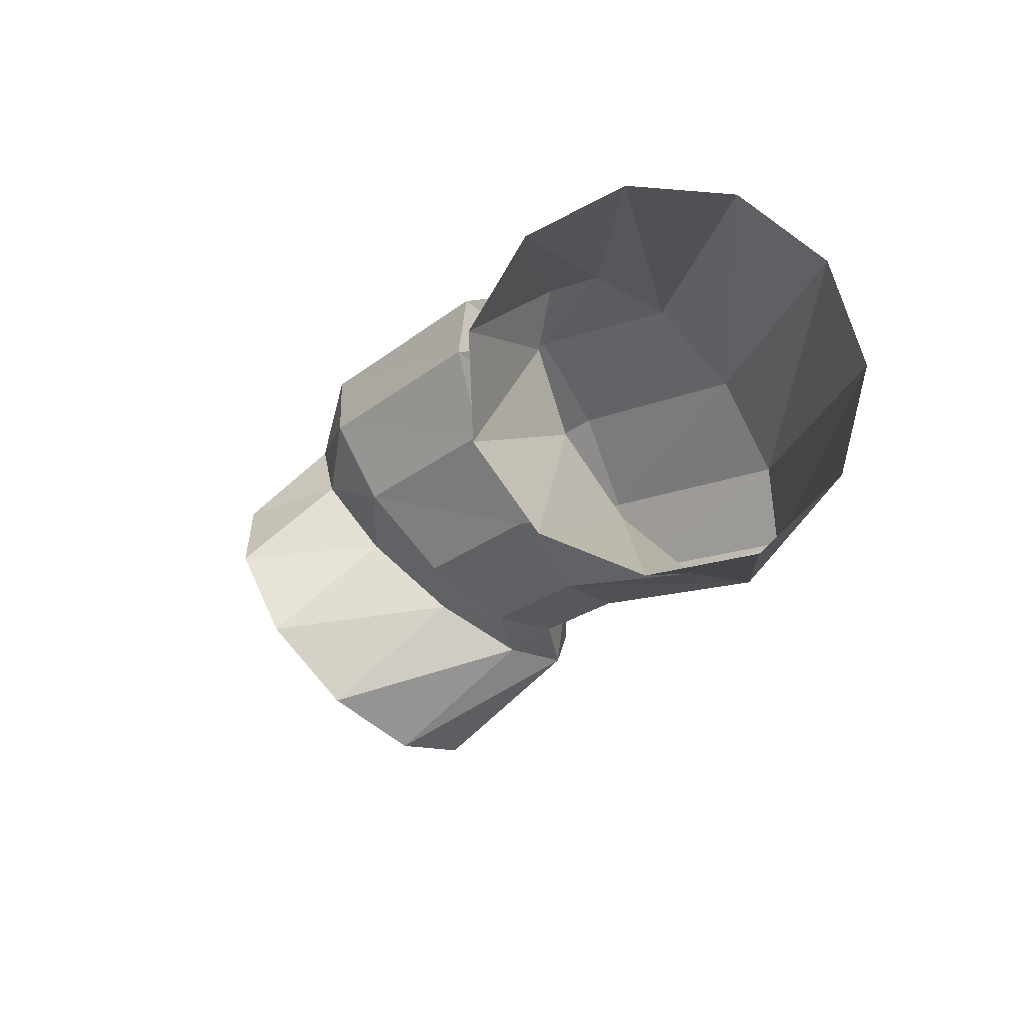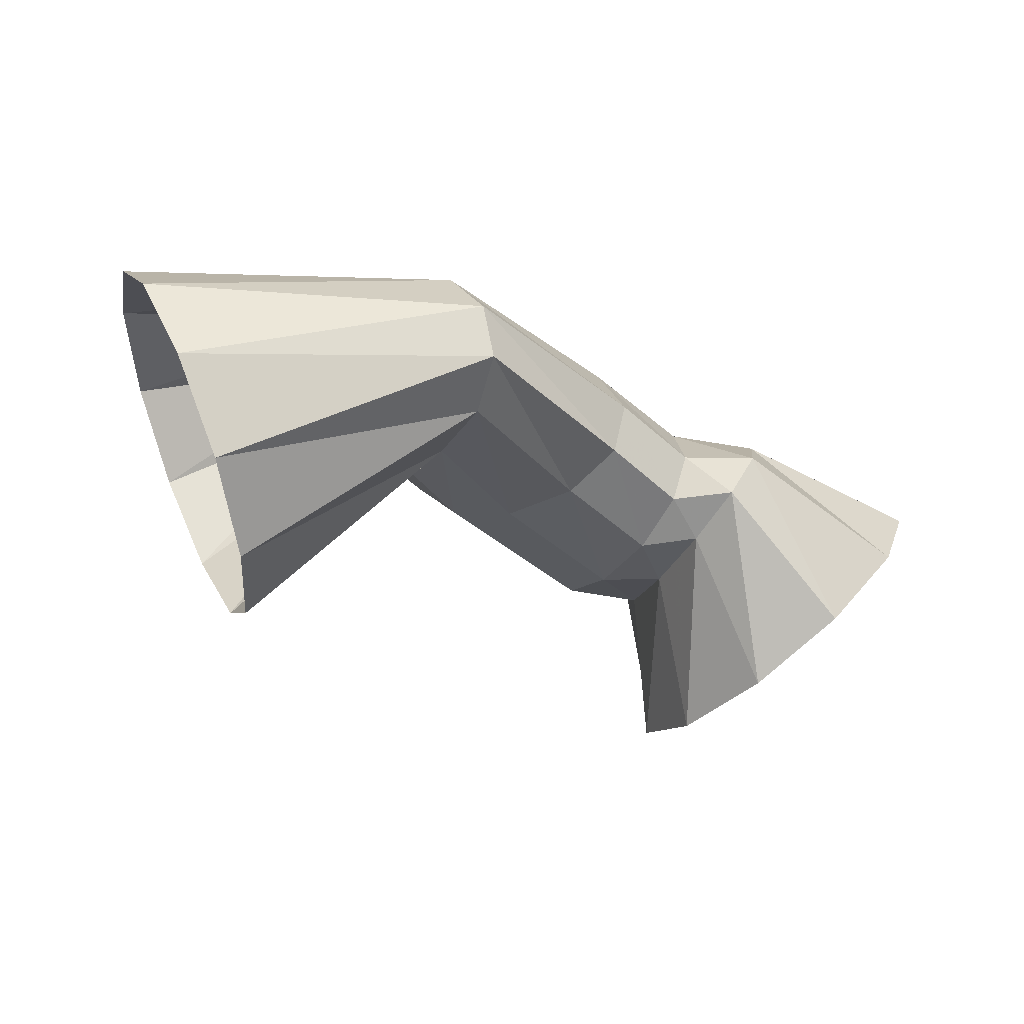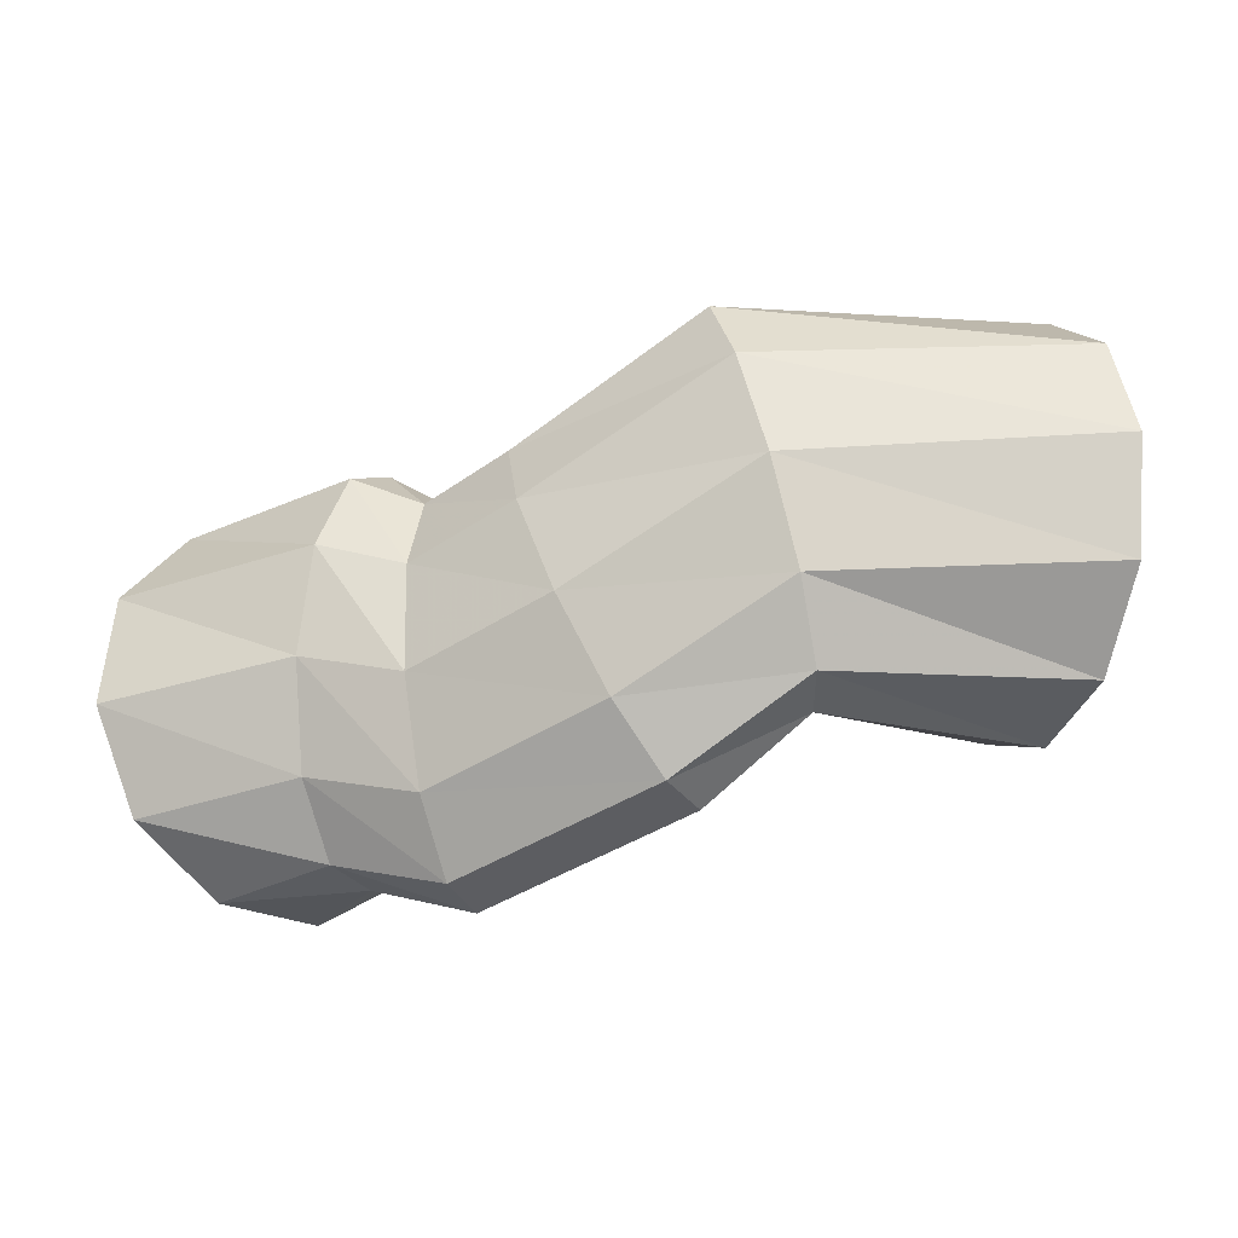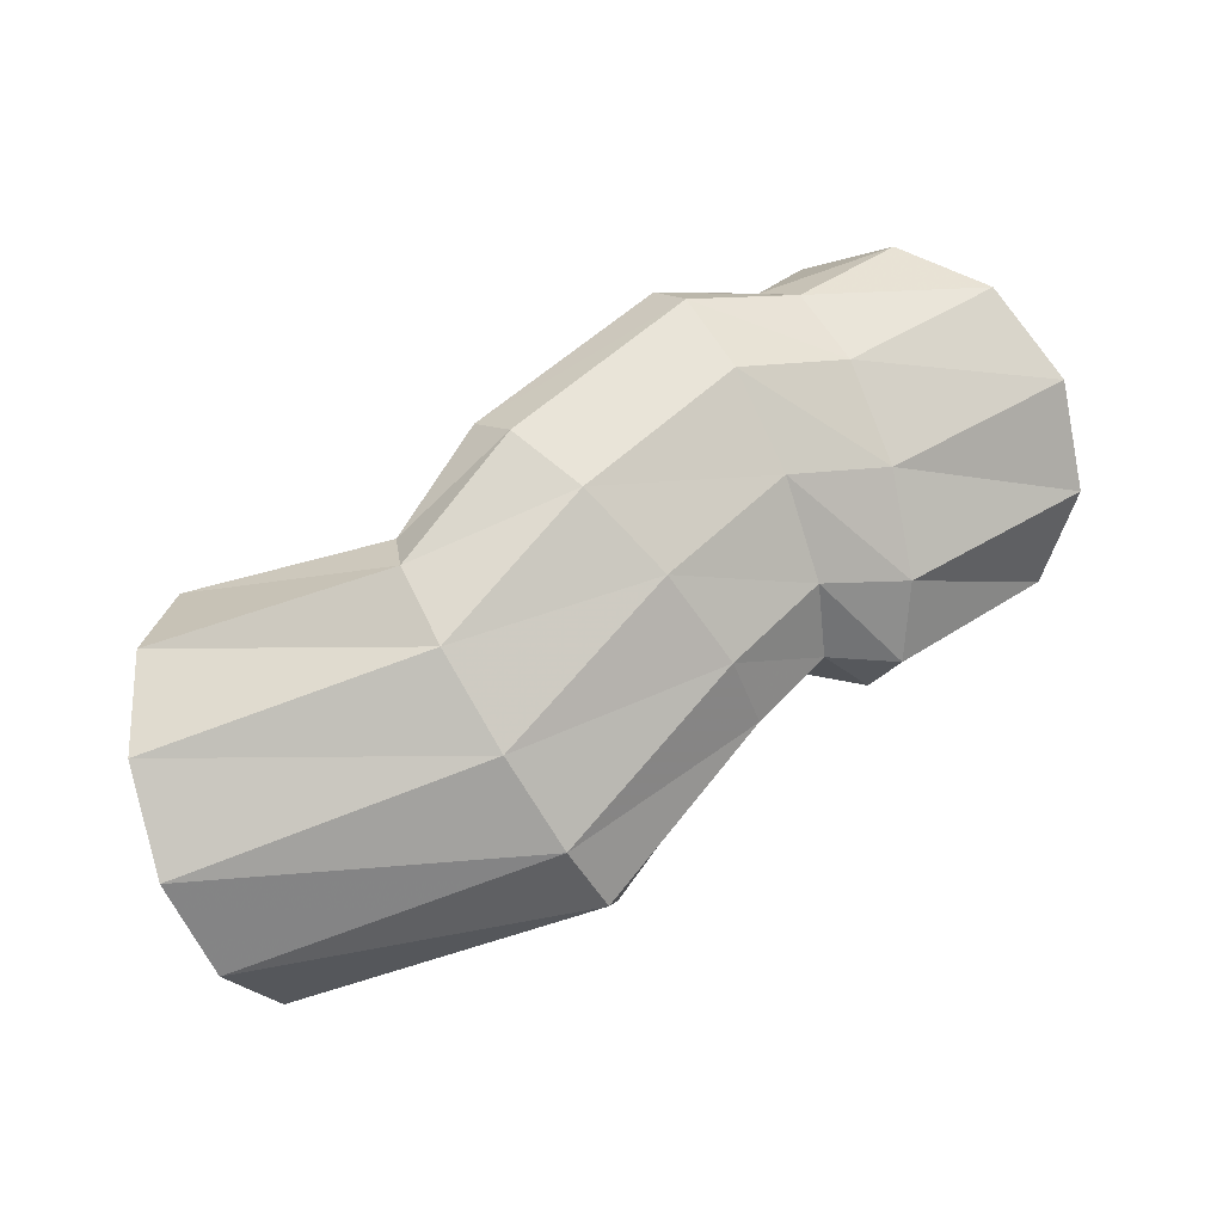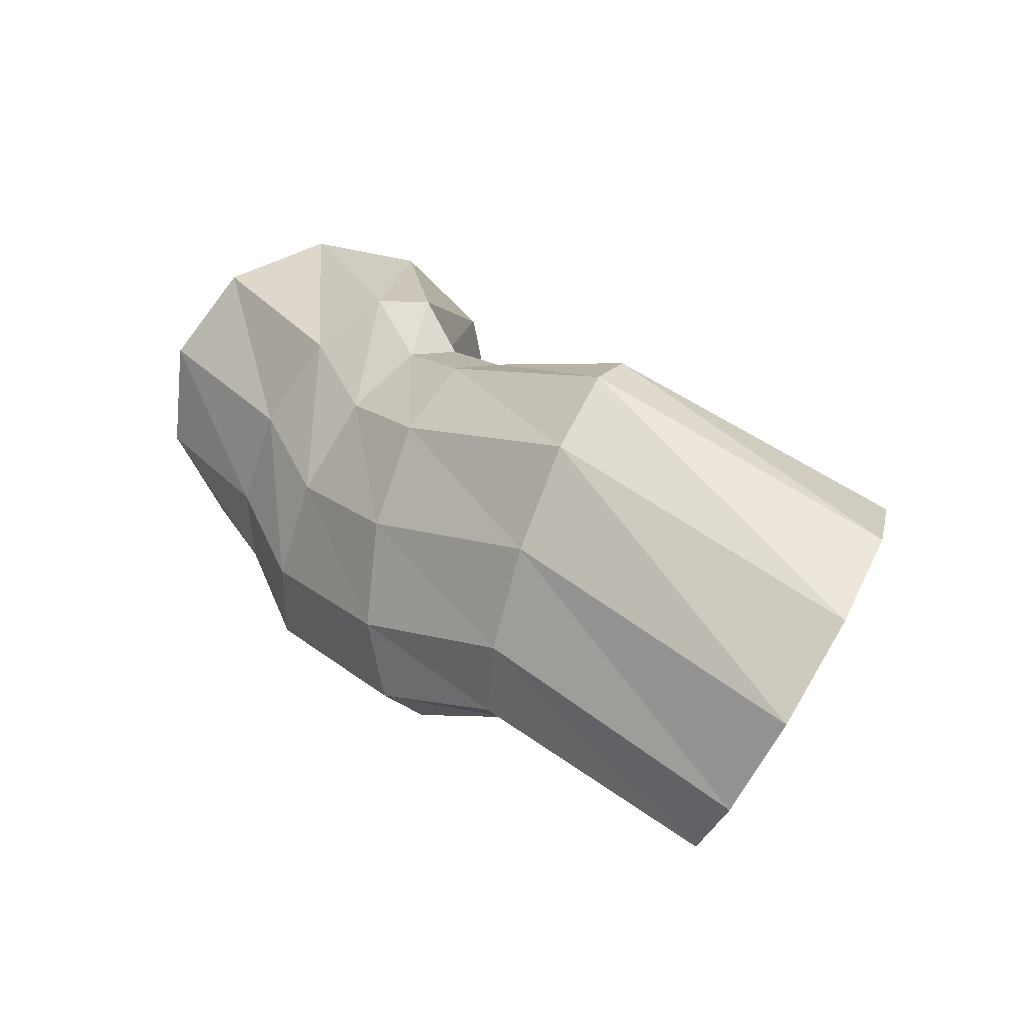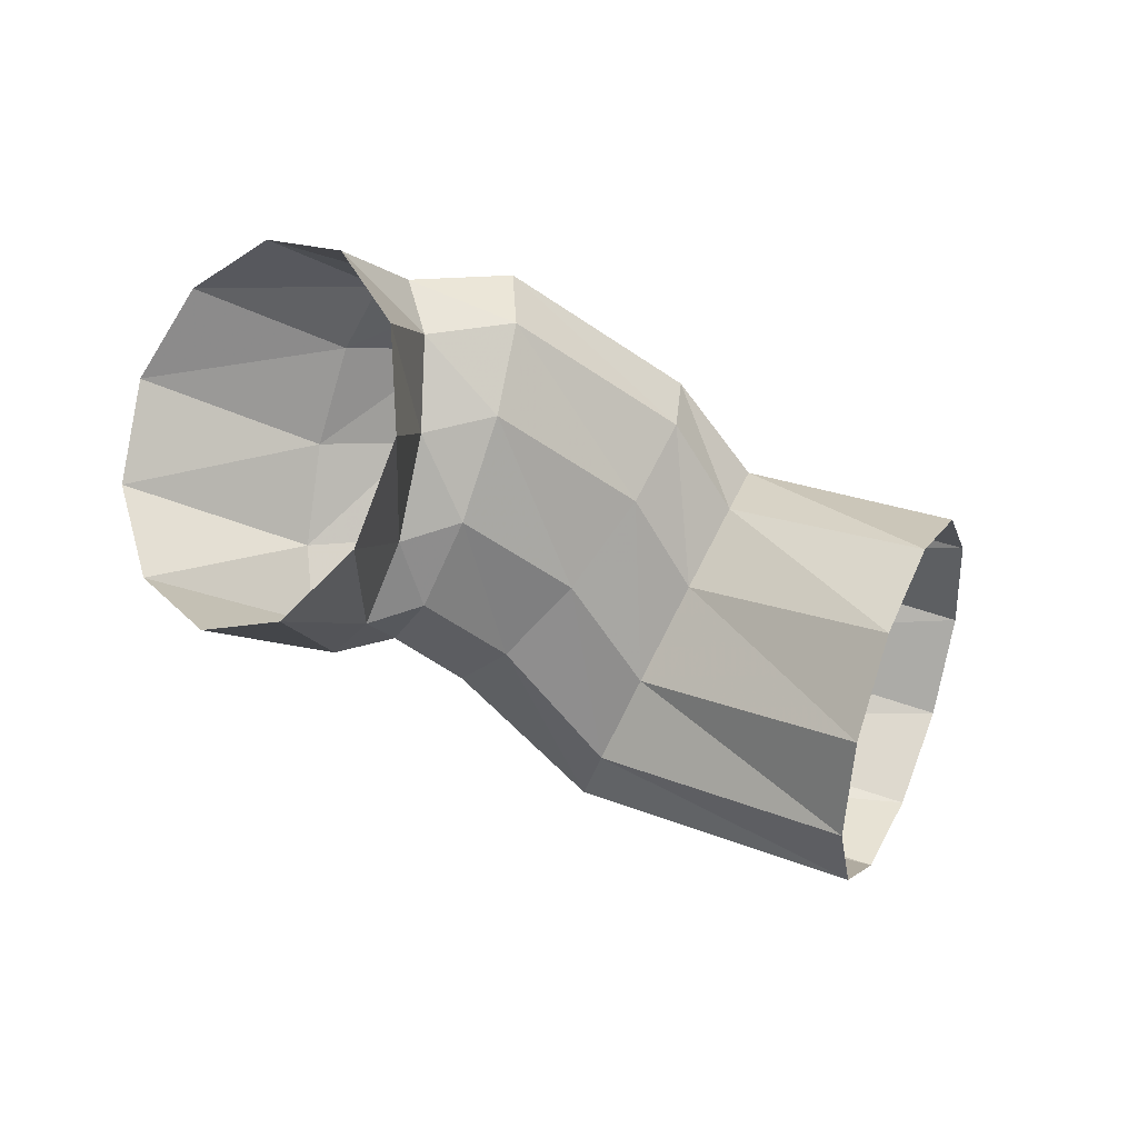
<metadata>
{"format":"obj","ext":"obj","renderer":"f3d","projection":"perspective","resolution":1024,"background":"white","views":[{"elev":-33.0,"azim":79.2,"up":"+Z"},{"elev":-55.2,"azim":171.7,"up":"+Z"},{"elev":25.2,"azim":10.4,"up":"+Y"},{"elev":50.6,"azim":166.4,"up":"+Z"},{"elev":57.6,"azim":52.1,"up":"+Y"},{"elev":-39.6,"azim":-8.8,"up":"+Z"}]}
</metadata>
<code>
g tube1
v 172.1 173.9 120.4
v 171.3 175 118
v 170 174.5 115.5
v 168.8 172.7 113.8
v 167.9 170.1 113.4
v 167.7 167.4 114.4
v 168.3 165.7 116.6
v 169.4 165.4 119.1
v 170.7 166.6 121.3
v 171.8 168.9 122.4
v 172.3 171.6 122.1
v 172.1 173.9 120.4
v 164.4 173.6 122.3
v 163.3 175.1 120.2
v 162.5 175.4 118.3
v 162.1 174.6 117.2
v 162.3 172.9 117.1
v 163 170.8 118.3
v 164 169 120.2
v 165 168 122.2
v 165.7 168.3 123.8
v 165.8 169.6 124.4
v 165.3 171.6 123.8
v 164.4 173.6 122.3
v 160 170.6 123.7
v 158.7 171.8 121.6
v 158.1 172.1 119.6
v 158.3 171.5 118.3
v 159.3 170.1 118.2
v 160.7 168.4 119.2
v 162.2 166.9 121.1
v 163.2 166.1 123.2
v 163.4 166.2 124.9
v 162.8 167.3 125.7
v 161.5 168.9 125.2
v 160 170.6 123.7
v 156.6 168.4 123.8
v 156.1 170.1 121.7
v 156 170.7 119.6
v 156.3 170.1 118.4
v 156.9 168.5 118.2
v 157.7 166.3 119.3
v 158.2 164.4 121.2
v 158.5 163.2 123.4
v 158.4 163.2 125.2
v 157.9 164.4 125.9
v 157.3 166.3 125.4
v 156.6 168.4 123.8
v 153.9 168.3 123.3
v 153.9 170.2 121.3
v 154.2 171.1 119.4
v 154.8 170.7 118.2
v 155.5 169.1 118
v 156.1 166.9 118.9
v 156.4 164.7 120.7
v 156.2 163.3 122.7
v 155.7 163 124.3
v 155 164 125.1
v 154.4 166 124.7
v 153.9 168.3 123.3
v 149.1 166.8 123.5
v 148.9 168.4 121.2
v 149.8 168.8 118.6
v 151.5 168 116.4
v 153.4 166.2 115.5
v 154.9 163.9 116
v 155.6 161.9 117.9
v 155.3 160.8 120.5
v 154 161 123
v 152.1 162.4 124.6
v 150.3 164.5 124.8
v 149.1 166.8 123.5
f 1 2 14
f 14 13 1
f 2 3 15
f 15 14 2
f 3 4 16
f 16 15 3
f 4 5 17
f 17 16 4
f 5 6 18
f 18 17 5
f 6 7 19
f 19 18 6
f 7 8 20
f 20 19 7
f 8 9 21
f 21 20 8
f 9 10 22
f 22 21 9
f 10 11 23
f 23 22 10
f 11 12 24
f 24 23 11
f 13 14 26
f 26 25 13
f 14 15 27
f 27 26 14
f 15 16 28
f 28 27 15
f 16 17 29
f 29 28 16
f 17 18 30
f 30 29 17
f 18 19 31
f 31 30 18
f 19 20 32
f 32 31 19
f 20 21 33
f 33 32 20
f 21 22 34
f 34 33 21
f 22 23 35
f 35 34 22
f 23 24 36
f 36 35 23
f 25 26 38
f 38 37 25
f 26 27 39
f 39 38 26
f 27 28 40
f 40 39 27
f 28 29 41
f 41 40 28
f 29 30 42
f 42 41 29
f 30 31 43
f 43 42 30
f 31 32 44
f 44 43 31
f 32 33 45
f 45 44 32
f 33 34 46
f 46 45 33
f 34 35 47
f 47 46 34
f 35 36 48
f 48 47 35
f 37 38 50
f 50 49 37
f 38 39 51
f 51 50 38
f 39 40 52
f 52 51 39
f 40 41 53
f 53 52 40
f 41 42 54
f 54 53 41
f 42 43 55
f 55 54 42
f 43 44 56
f 56 55 43
f 44 45 57
f 57 56 44
f 45 46 58
f 58 57 45
f 46 47 59
f 59 58 46
f 47 48 60
f 60 59 47
f 49 50 62
f 62 61 49
f 50 51 63
f 63 62 50
f 51 52 64
f 64 63 51
f 52 53 65
f 65 64 52
f 53 54 66
f 66 65 53
f 54 55 67
f 67 66 54
f 55 56 68
f 68 67 55
f 56 57 69
f 69 68 56
f 57 58 70
f 70 69 57
f 58 59 71
f 71 70 58
f 59 60 72
f 72 71 59

</code>
